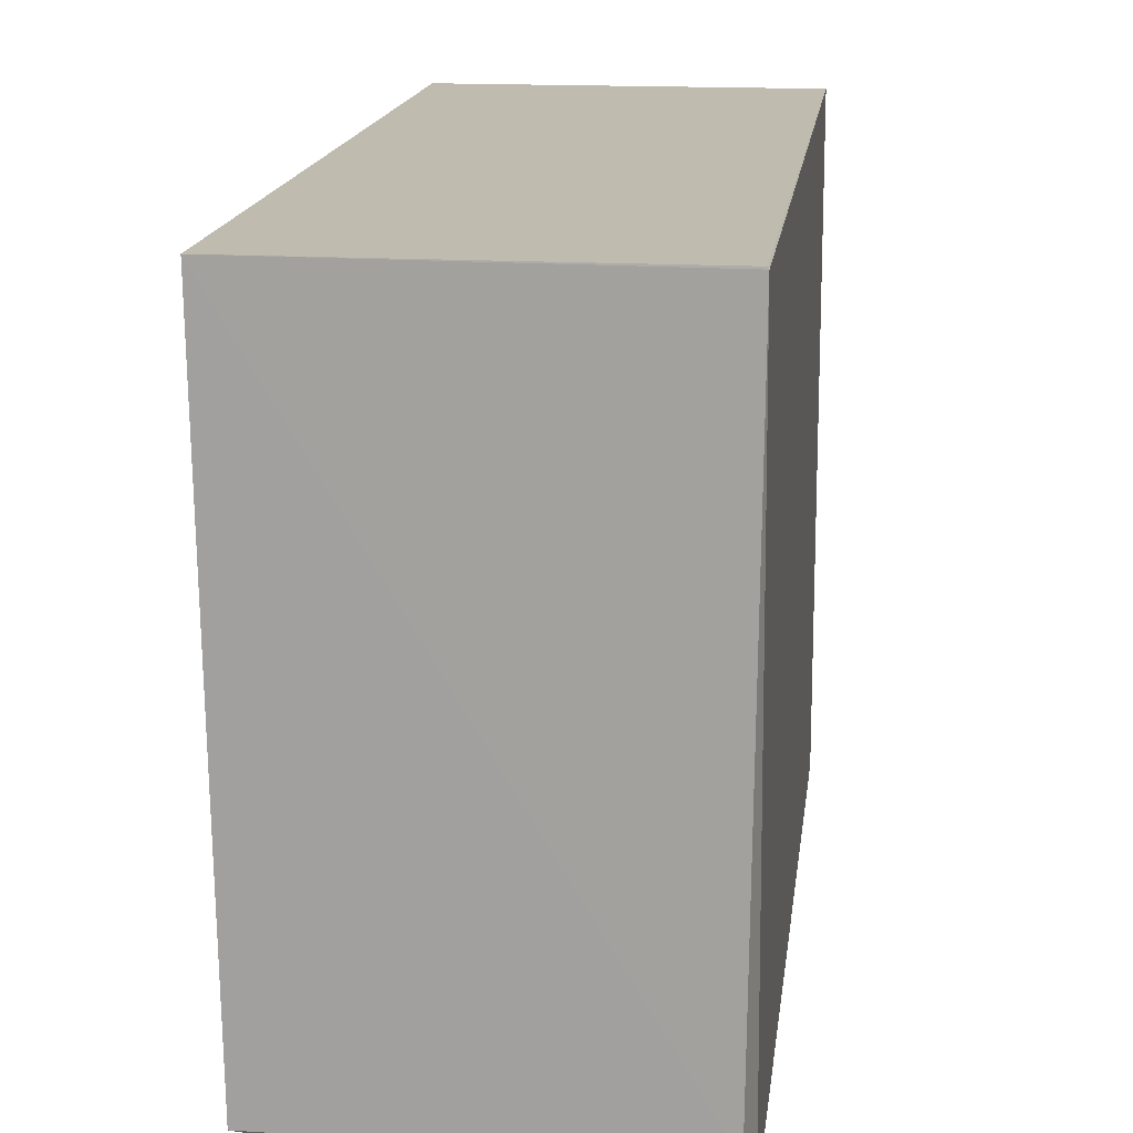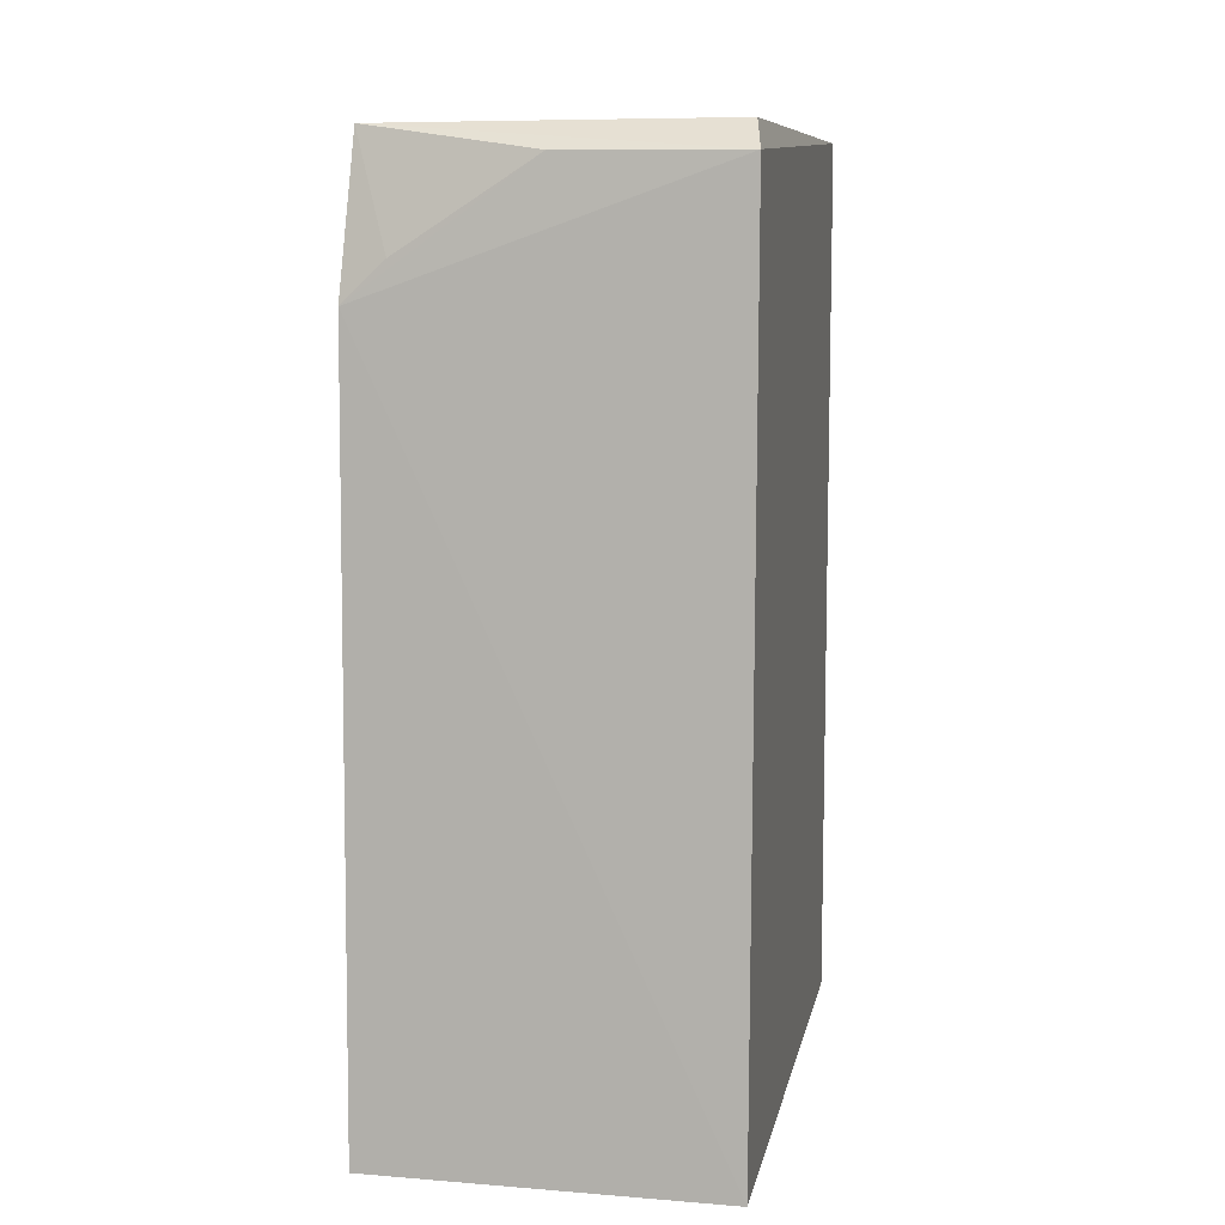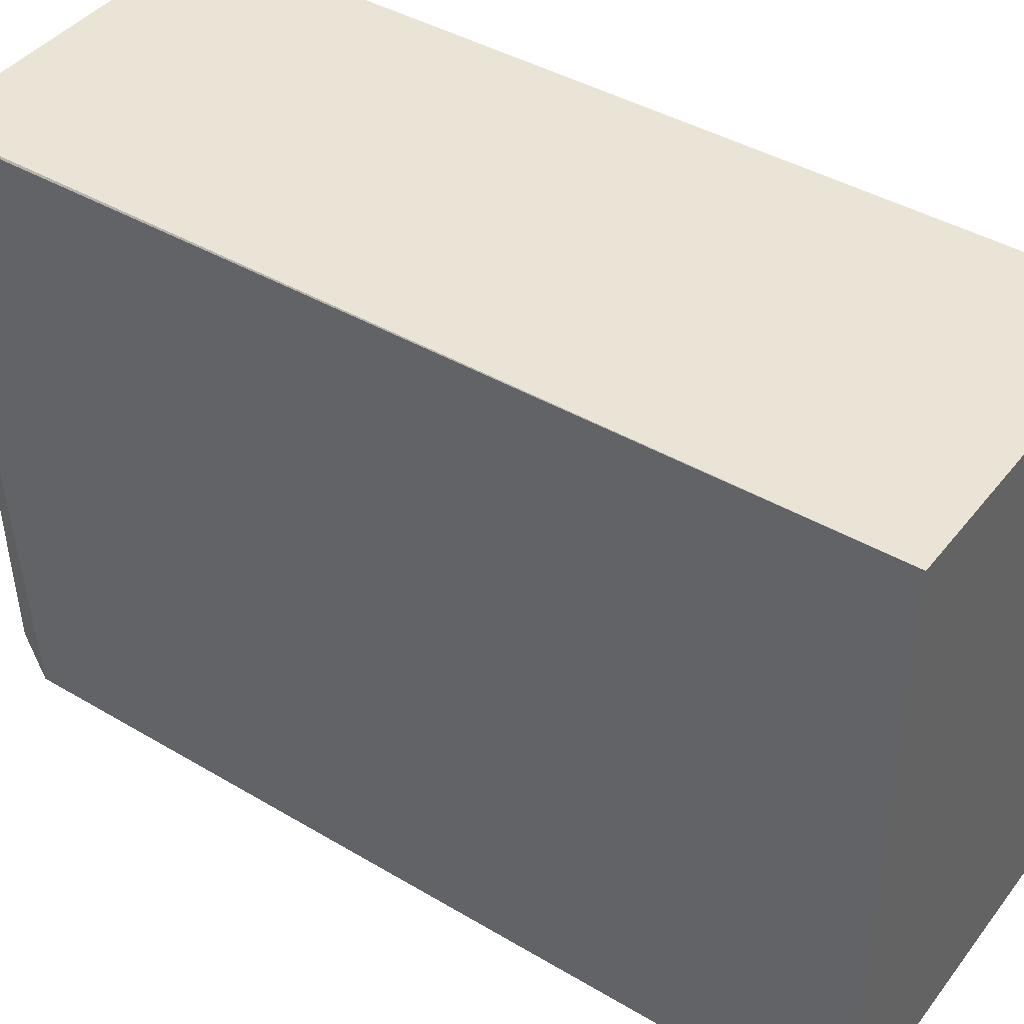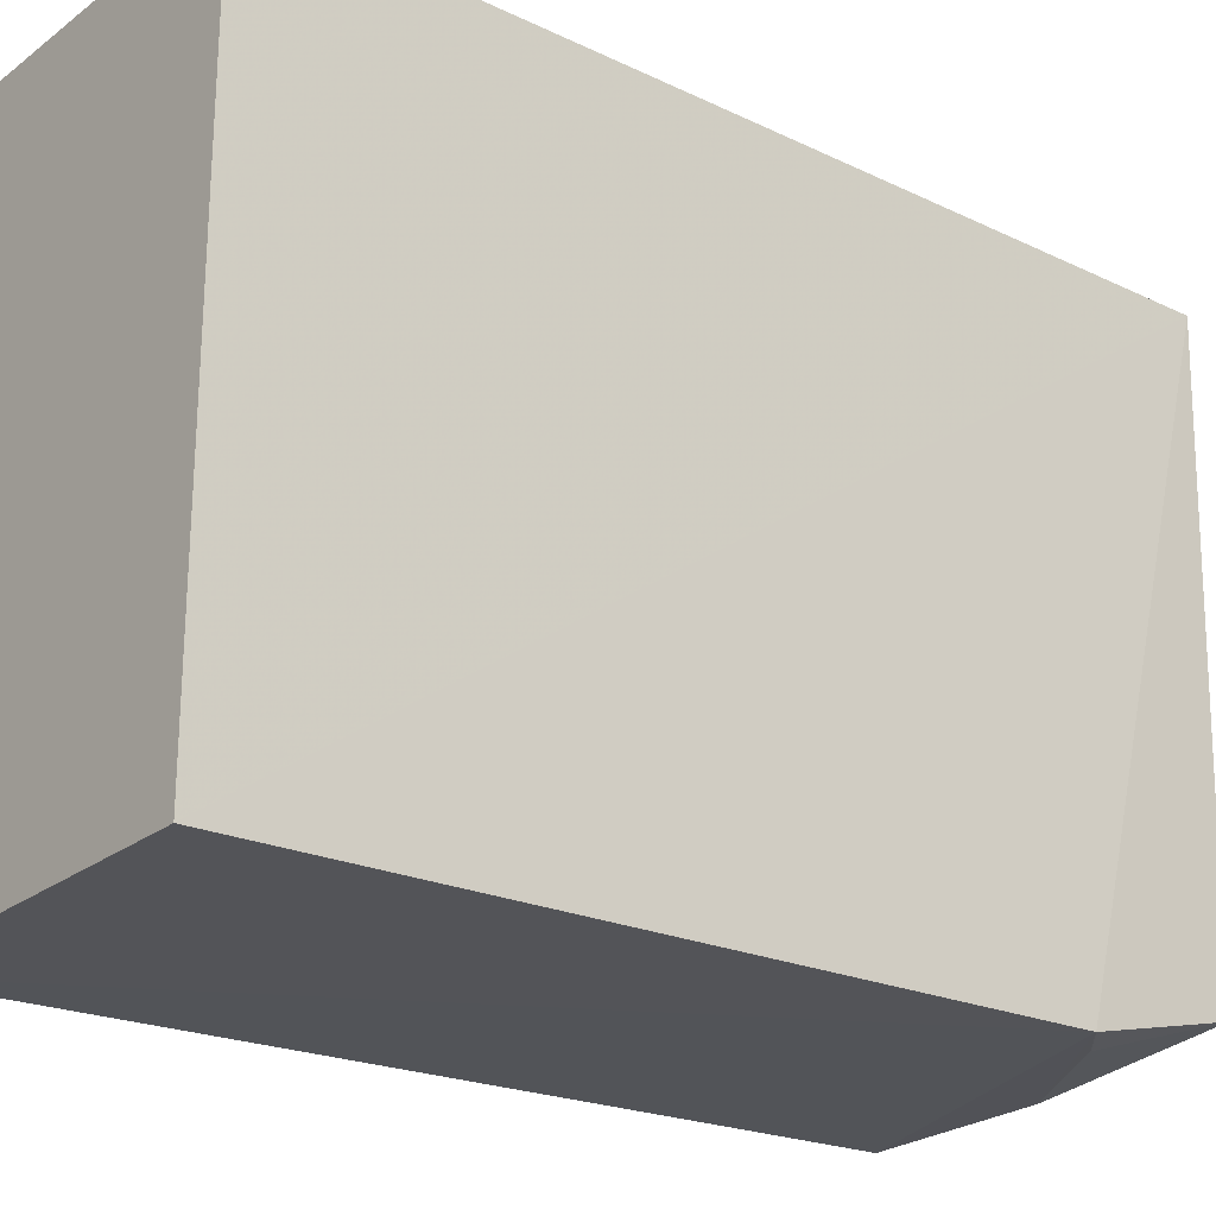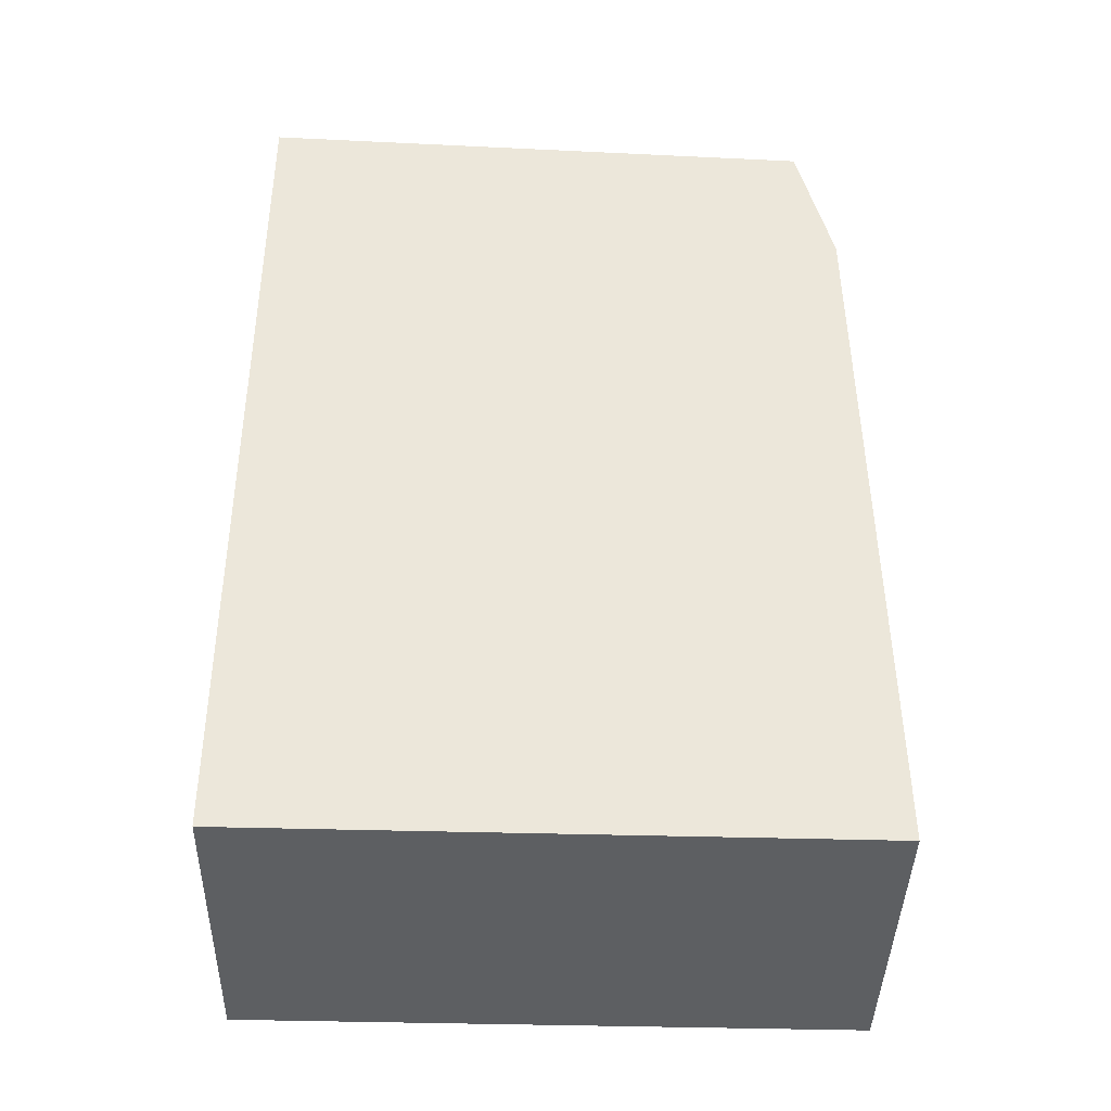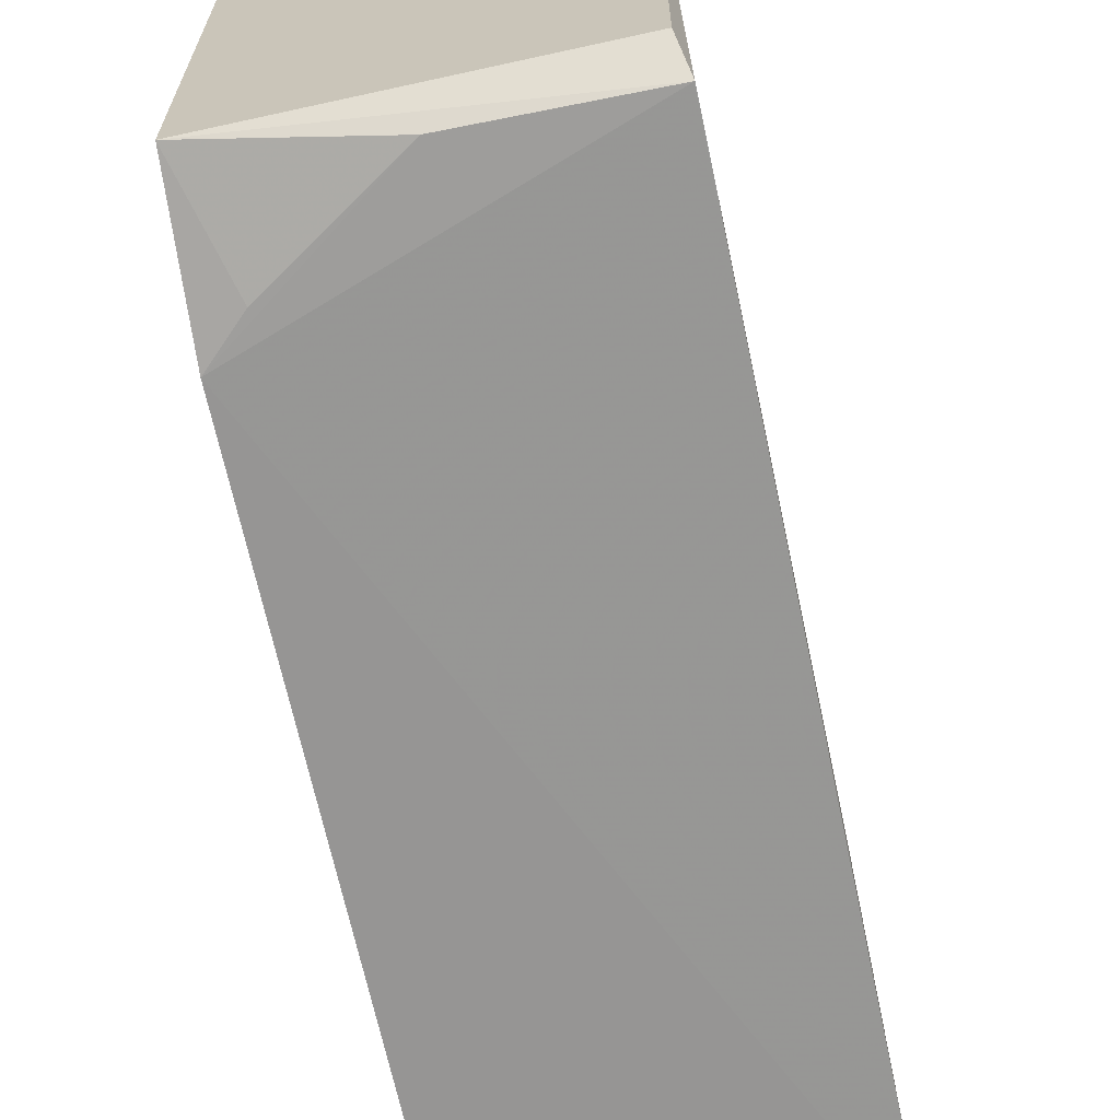
<metadata>
{"format":"obj","ext":"obj","renderer":"f3d","projection":"perspective","resolution":1024,"background":"white","views":[{"elev":15.9,"azim":-173.0,"up":"+Z"},{"elev":8.5,"azim":-169.3,"up":"+Y"},{"elev":42.4,"azim":-55.1,"up":"+Z"},{"elev":-22.8,"azim":50.8,"up":"+Z"},{"elev":-39.5,"azim":88.0,"up":"+Y"},{"elev":-67.5,"azim":-167.8,"up":"+Z"}]}
</metadata>
<code>
v -0.05417 0.0482 0.05094
v -0.05417 -0.02427 0.05084
v -0.05425 -0.02428 0.001139
v -0.0824 0.04549 0.001494
v -0.08223 -0.02427 0.05084
v -0.05481 0.04759 0.004617
v -0.08227 0.04821 0.05079
v -0.08227 -0.02429 0.0003774
v -0.05431 0.03554 0.001847
v -0.08215 0.0482 0.05094
v -0.08177 0.04768 0.004567
v -0.06838 0.04561 0.002017
v -0.05763 0.03869 0.00195
f 1 2 3
f 5 2 1
f 7 4 5
f 8 5 4
f 8 3 2
f 8 2 5
f 9 6 1
f 9 1 3
f 9 8 4
f 9 3 8
f 10 7 5
f 10 5 1
f 10 1 7
f 11 6 4
f 11 4 7
f 11 7 1
f 11 1 6
f 12 9 4
f 12 4 6
f 13 12 6
f 13 6 9
f 13 9 12

</code>
